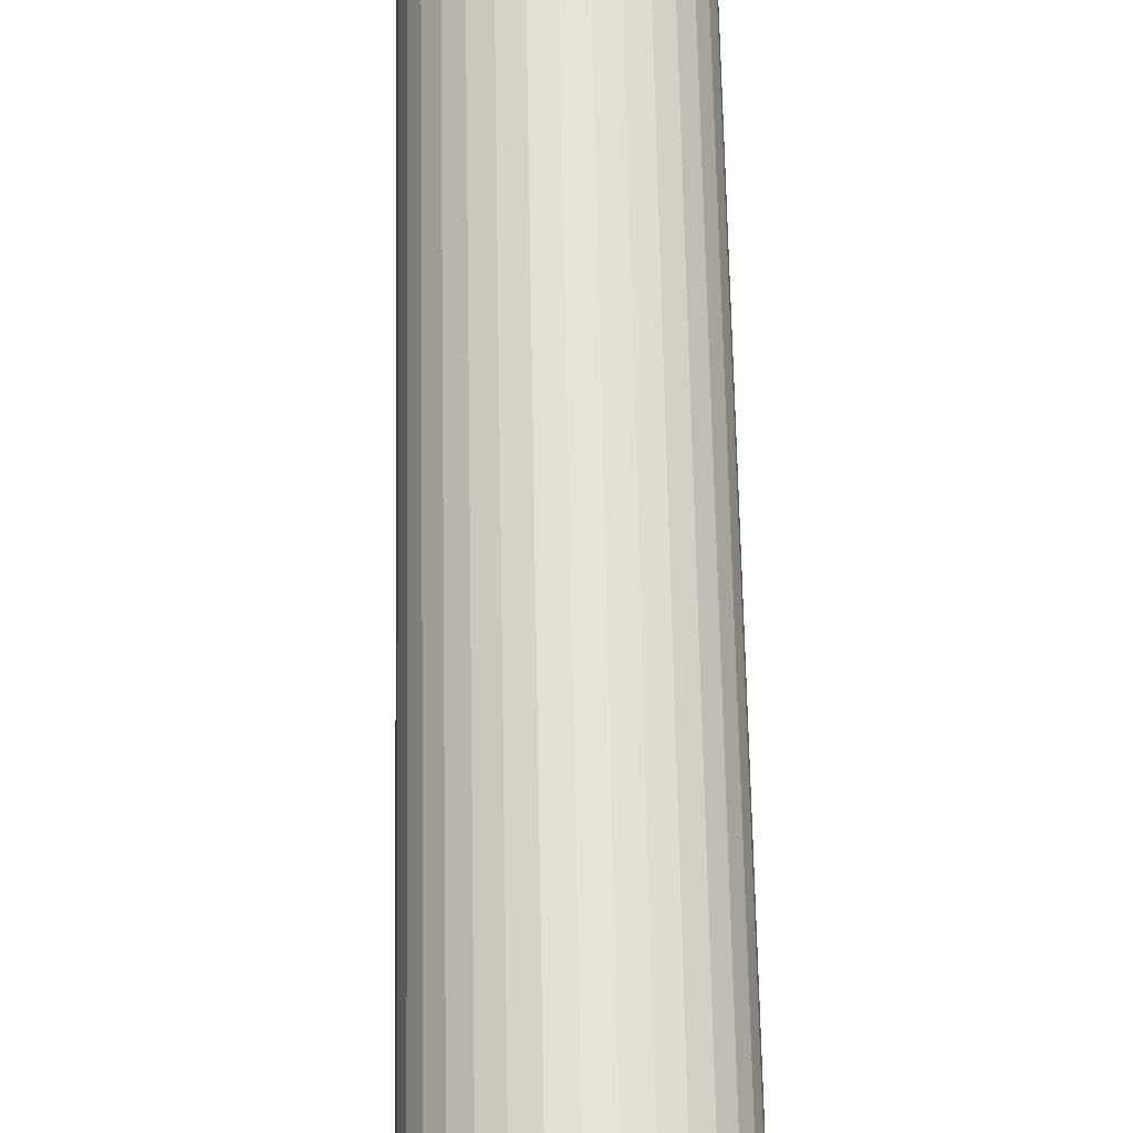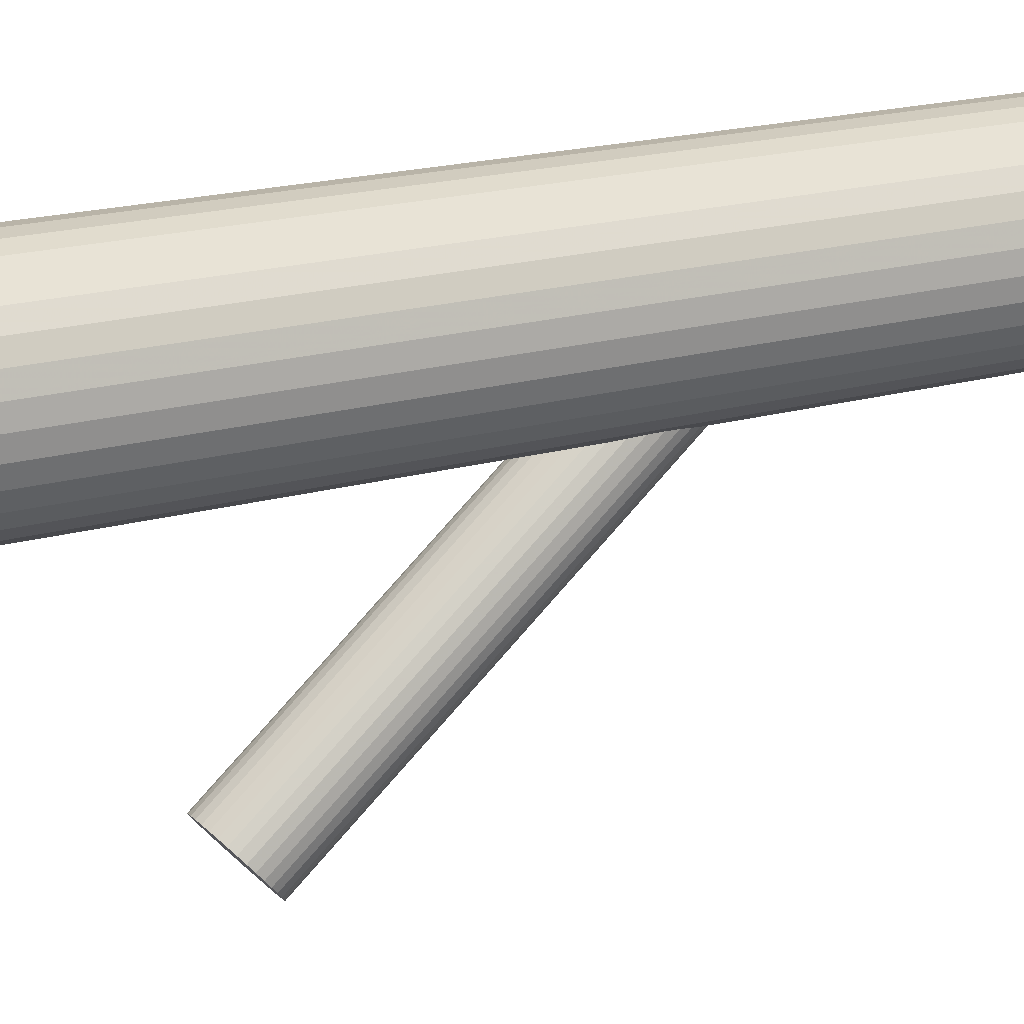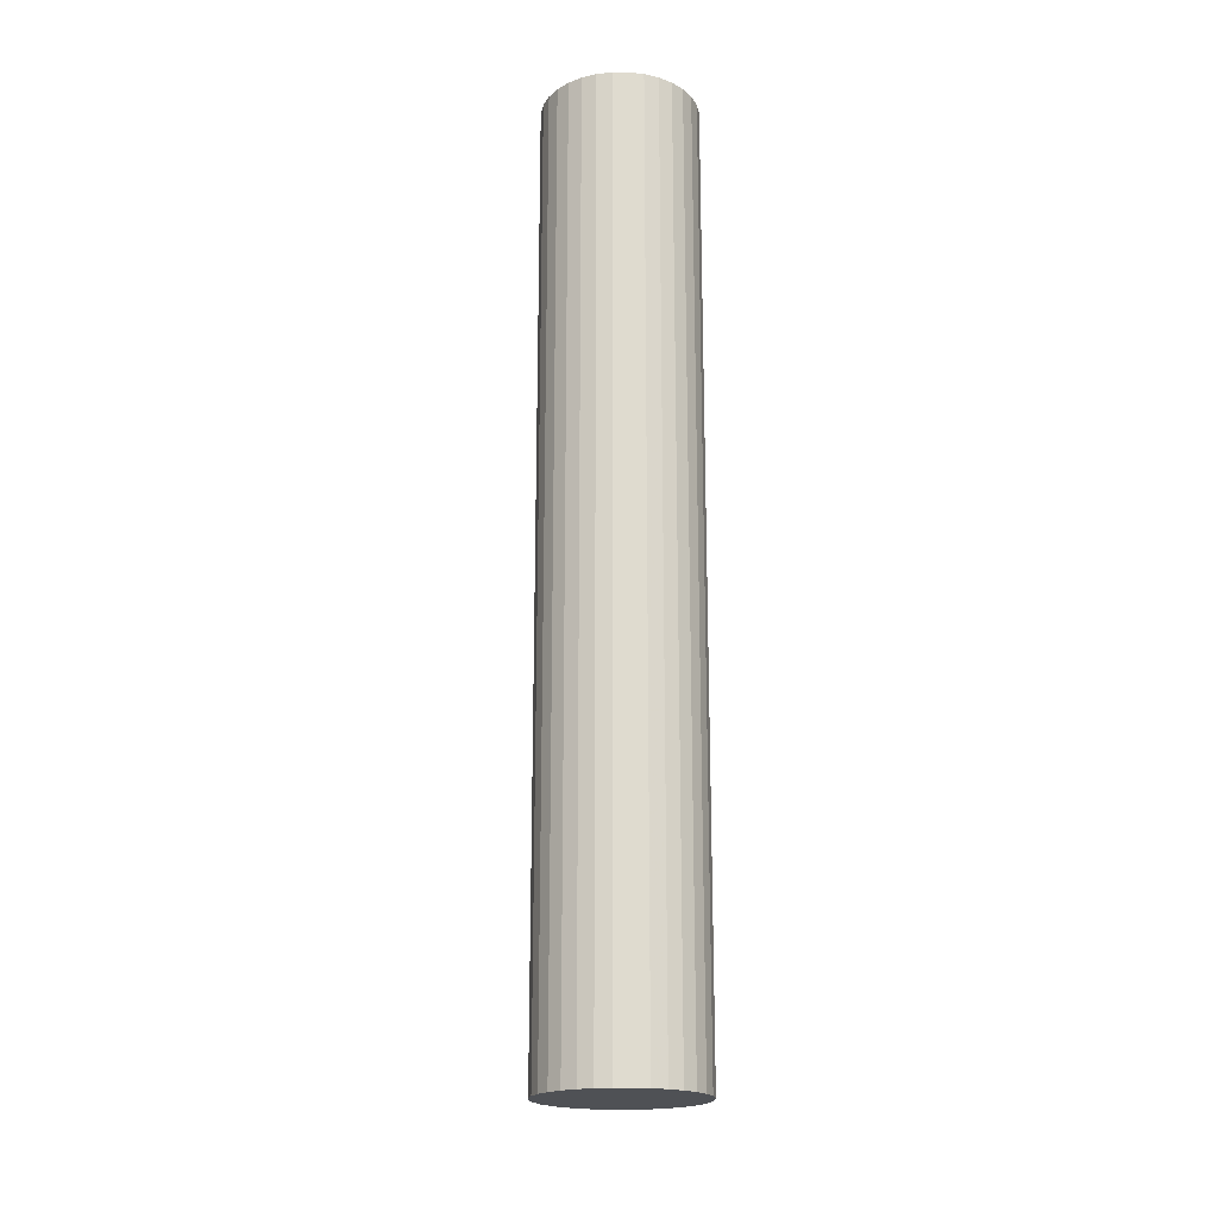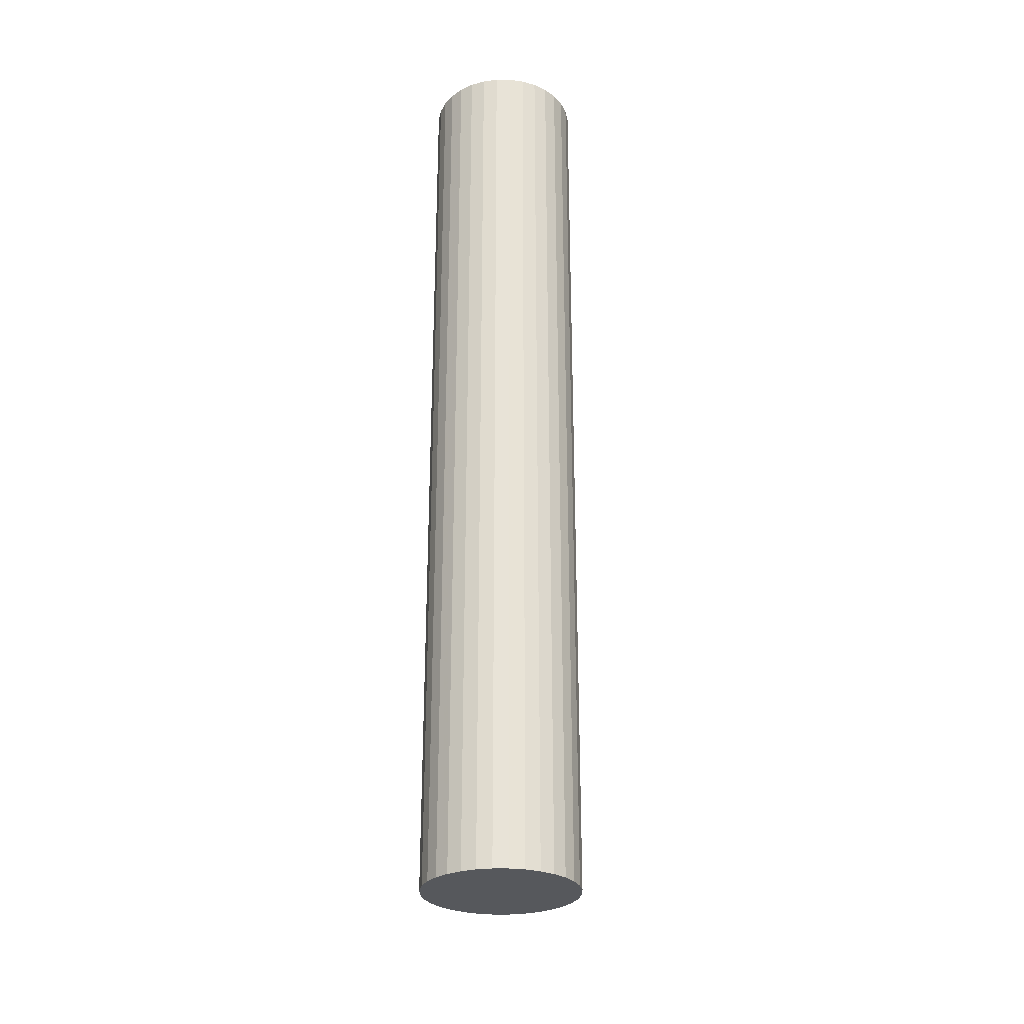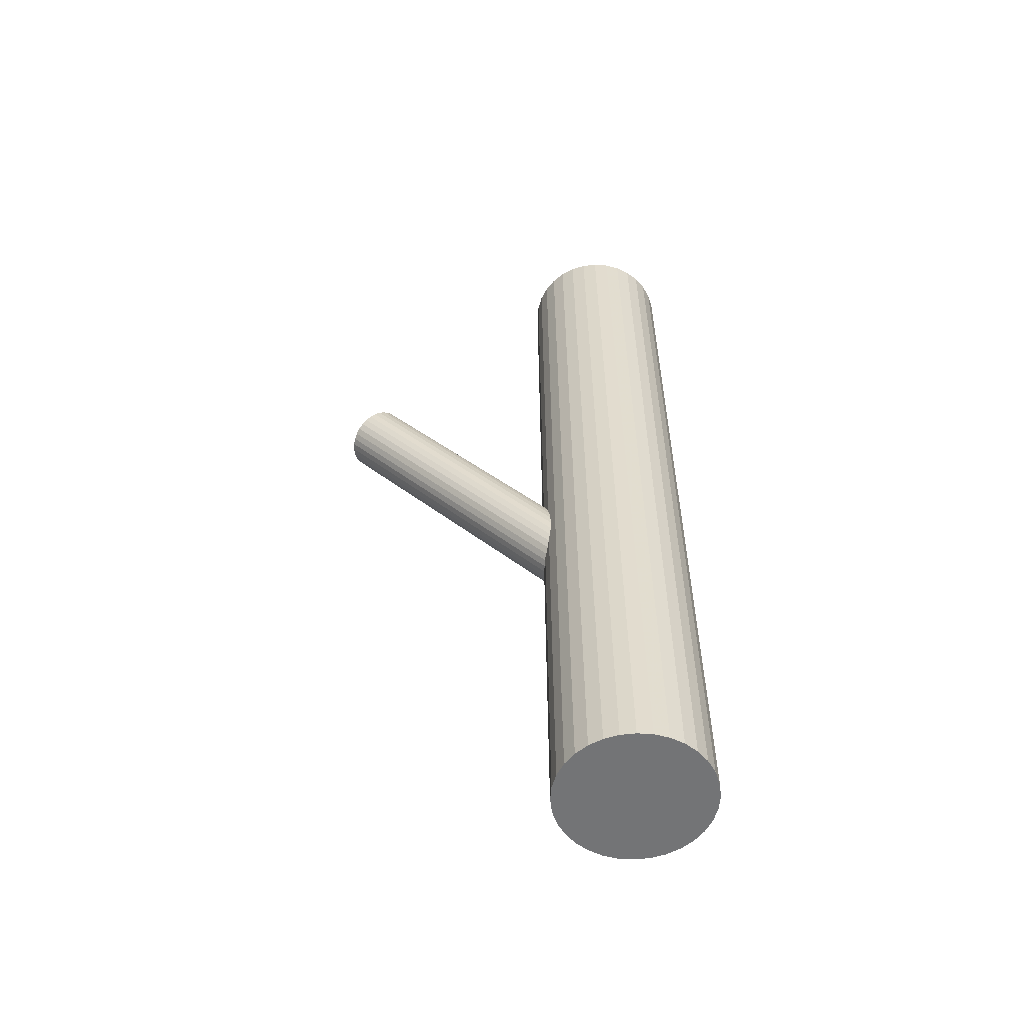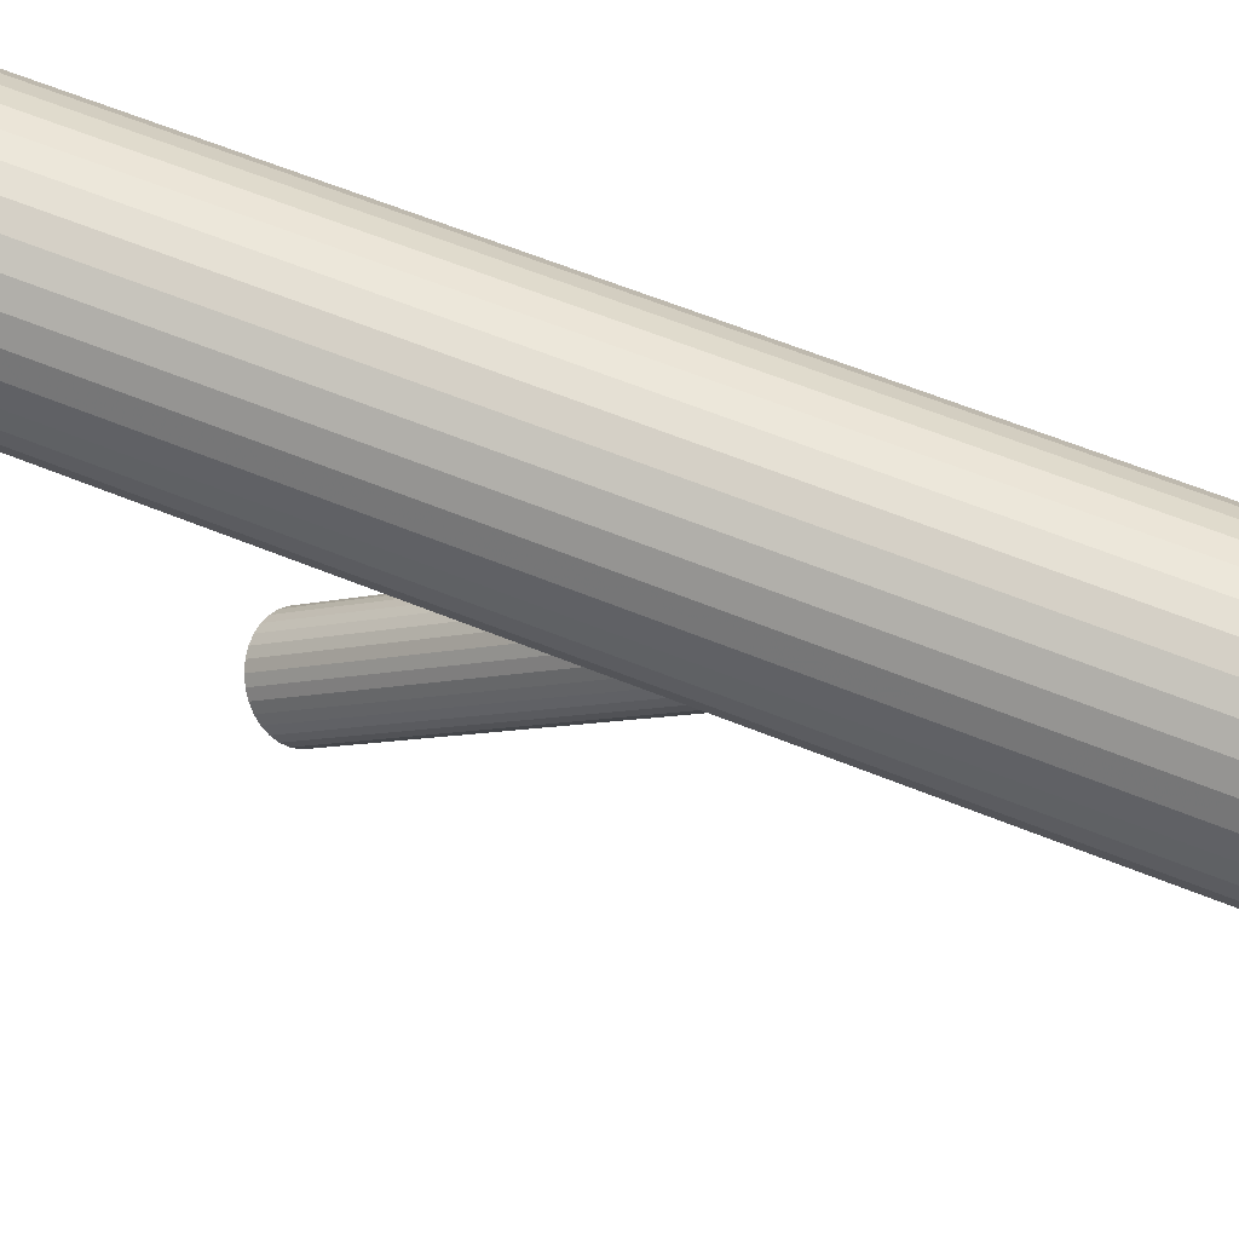
<metadata>
{"format":"obj","ext":"obj","renderer":"f3d","projection":"perspective","resolution":1024,"background":"white","views":[{"elev":63.0,"azim":179.0,"up":"+Y"},{"elev":18.6,"azim":61.0,"up":"+Y"},{"elev":-19.8,"azim":174.5,"up":"+Z"},{"elev":-28.3,"azim":-174.6,"up":"+Z"},{"elev":-56.1,"azim":91.4,"up":"+Z"},{"elev":59.5,"azim":113.0,"up":"+Y"}]}
</metadata>
<code>
v 0 0.02767 0.1159
v 0 0.02767 -0.1159
v -0 0.008539 0.1159
v -0 0.008539 -0.1159
v 0 0.04679 0.1159
v 0 0.04679 -0.1159
v 0.01063 0.04357 0.1159
v 0.01063 0.04357 -0.1159
v 0.01063 0.01176 0.1159
v 0.01063 0.01176 -0.1159
v 0.01876 0.02393 0.1159
v 0.01876 0.02393 -0.1159
v 0.01876 0.0314 0.1159
v 0.01876 0.0314 -0.1159
v -0.01767 0.03499 0.1159
v -0.01767 0.03499 -0.1159
v -0.01767 0.02035 0.1159
v -0.01767 0.02035 -0.1159
v 0.01353 0.04119 0.1159
v 0.01353 0.04119 -0.1159
v 0.01353 0.01414 0.1159
v 0.01353 0.01414 -0.1159
v 0.00732 0.009995 0.1159
v 0.00732 0.009995 -0.1159
v 0.00732 0.04534 0.1159
v 0.00732 0.04534 -0.1159
v -0.01913 0.02767 0.1159
v -0.01913 0.02767 -0.1159
v -0.003732 0.04643 0.1159
v -0.003732 0.04643 -0.1159
v -0.003732 0.008907 0.1159
v -0.003732 0.008907 -0.1159
v 0.0159 0.03829 0.1159
v 0.0159 0.03829 -0.1159
v 0.0159 0.01704 0.1159
v 0.0159 0.01704 -0.1159
v -0.0159 0.03829 0.1159
v -0.0159 0.03829 -0.1159
v -0.0159 0.01704 0.1159
v -0.0159 0.01704 -0.1159
v 0.003732 0.04643 0.1159
v 0.003732 0.04643 -0.1159
v 0.003732 0.008907 0.1159
v 0.003732 0.008907 -0.1159
v 0.01913 0.02767 0.1159
v 0.01913 0.02767 -0.1159
v -0.00732 0.009995 0.1159
v -0.00732 0.009995 -0.1159
v -0.00732 0.04534 0.1159
v -0.00732 0.04534 -0.1159
v -0.01353 0.04119 0.1159
v -0.01353 0.04119 -0.1159
v -0.01353 0.01414 0.1159
v -0.01353 0.01414 -0.1159
v 0.01767 0.03499 0.1159
v 0.01767 0.03499 -0.1159
v 0.01767 0.02035 0.1159
v 0.01767 0.02035 -0.1159
v -0.01876 0.02393 0.1159
v -0.01876 0.02393 -0.1159
v -0.01876 0.0314 0.1159
v -0.01876 0.0314 -0.1159
v -0.01063 0.04357 0.1159
v -0.01063 0.04357 -0.1159
v -0.01063 0.01176 0.1159
v -0.01063 0.01176 -0.1159
v 0 0.02767 -0.03767
v 0 -0.04038 0.04074
v 0 0.03408 -0.0321
v 0 -0.03396 0.04631
v -0 0.02125 -0.04323
v -0 -0.04679 0.03517
v -0.003251 0.02174 -0.04281
v -0.003251 -0.04631 0.0356
v -0.003251 0.03359 -0.03252
v -0.003251 -0.03445 0.04589
v 0.007063 0.0241 -0.04076
v 0.007063 -0.04394 0.03765
v 0.007063 0.03123 -0.03457
v 0.007063 -0.03681 0.04384
v -0.007848 0.02521 -0.0398
v -0.007848 -0.04283 0.03861
v -0.007848 0.03012 -0.03554
v -0.007848 -0.03792 0.04287
v -0.008332 0.02892 -0.03658
v -0.008332 -0.03913 0.04183
v -0.008332 0.02641 -0.03875
v -0.008332 -0.04163 0.03966
v 0.001657 0.02137 -0.04313
v 0.001657 -0.04667 0.03528
v 0.001657 0.03396 -0.03221
v 0.001657 -0.03409 0.0462
v 0.008495 0.02767 -0.03767
v 0.008495 -0.04038 0.04074
v -0.00472 0.033 -0.03304
v -0.00472 -0.03504 0.04537
v -0.00472 0.02233 -0.0423
v -0.00472 -0.04571 0.03611
v 0.006007 0.0322 -0.03373
v 0.006007 -0.03584 0.04468
v 0.006007 0.02313 -0.0416
v 0.006007 -0.04491 0.0368
v -0.006007 0.0322 -0.03373
v -0.006007 -0.03584 0.04468
v -0.006007 0.02313 -0.0416
v -0.006007 -0.04491 0.0368
v 0.00472 0.033 -0.03304
v 0.00472 -0.03504 0.04537
v 0.00472 0.02233 -0.0423
v 0.00472 -0.04571 0.03611
v -0.008495 0.02767 -0.03767
v -0.008495 -0.04038 0.04074
v -0.001657 0.02137 -0.04313
v -0.001657 -0.04667 0.03528
v -0.001657 0.03396 -0.03221
v -0.001657 -0.03409 0.0462
v 0.008332 0.02892 -0.03658
v 0.008332 -0.03913 0.04183
v 0.008332 0.02641 -0.03875
v 0.008332 -0.04163 0.03966
v 0.007848 0.02521 -0.0398
v 0.007848 -0.04283 0.03861
v 0.007848 0.03012 -0.03554
v 0.007848 -0.03792 0.04287
v -0.007063 0.0241 -0.04076
v -0.007063 -0.04394 0.03765
v -0.007063 0.03123 -0.03457
v -0.007063 -0.03681 0.04384
v 0.003251 0.02174 -0.04281
v 0.003251 -0.04631 0.0356
v 0.003251 0.03359 -0.03252
v 0.003251 -0.03445 0.04589
f 46 2 14
f 46 14 45
f 45 14 13
f 45 13 1
f 14 2 56
f 14 56 13
f 13 56 55
f 13 55 1
f 56 2 34
f 56 34 55
f 55 34 33
f 55 33 1
f 34 2 20
f 34 20 33
f 33 20 19
f 33 19 1
f 20 2 8
f 20 8 19
f 19 8 7
f 19 7 1
f 8 2 26
f 8 26 7
f 7 26 25
f 7 25 1
f 26 2 42
f 26 42 25
f 25 42 41
f 25 41 1
f 42 2 6
f 42 6 41
f 41 6 5
f 41 5 1
f 6 2 30
f 6 30 5
f 5 30 29
f 5 29 1
f 30 2 50
f 30 50 29
f 29 50 49
f 29 49 1
f 50 2 64
f 50 64 49
f 49 64 63
f 49 63 1
f 64 2 52
f 64 52 63
f 63 52 51
f 63 51 1
f 52 2 38
f 52 38 51
f 51 38 37
f 51 37 1
f 38 2 16
f 38 16 37
f 37 16 15
f 37 15 1
f 16 2 62
f 16 62 15
f 15 62 61
f 15 61 1
f 62 2 28
f 62 28 61
f 61 28 27
f 61 27 1
f 28 2 60
f 28 60 27
f 27 60 59
f 27 59 1
f 60 2 18
f 60 18 59
f 59 18 17
f 59 17 1
f 18 2 40
f 18 40 17
f 17 40 39
f 17 39 1
f 40 2 54
f 40 54 39
f 39 54 53
f 39 53 1
f 54 2 66
f 54 66 53
f 53 66 65
f 53 65 1
f 66 2 48
f 66 48 65
f 65 48 47
f 65 47 1
f 48 2 32
f 48 32 47
f 47 32 31
f 47 31 1
f 32 2 4
f 32 4 31
f 31 4 3
f 31 3 1
f 4 2 44
f 4 44 3
f 3 44 43
f 3 43 1
f 44 2 24
f 44 24 43
f 43 24 23
f 43 23 1
f 24 2 10
f 24 10 23
f 23 10 9
f 23 9 1
f 10 2 22
f 10 22 9
f 9 22 21
f 9 21 1
f 22 2 36
f 22 36 21
f 21 36 35
f 21 35 1
f 36 2 58
f 36 58 35
f 35 58 57
f 35 57 1
f 58 2 12
f 58 12 57
f 57 12 11
f 57 11 1
f 12 2 46
f 12 46 11
f 11 46 45
f 11 45 1
f 93 67 117
f 93 117 94
f 94 117 118
f 94 118 68
f 117 67 123
f 117 123 118
f 118 123 124
f 118 124 68
f 123 67 79
f 123 79 124
f 124 79 80
f 124 80 68
f 79 67 99
f 79 99 80
f 80 99 100
f 80 100 68
f 99 67 107
f 99 107 100
f 100 107 108
f 100 108 68
f 107 67 131
f 107 131 108
f 108 131 132
f 108 132 68
f 131 67 91
f 131 91 132
f 132 91 92
f 132 92 68
f 91 67 69
f 91 69 92
f 92 69 70
f 92 70 68
f 69 67 115
f 69 115 70
f 70 115 116
f 70 116 68
f 115 67 75
f 115 75 116
f 116 75 76
f 116 76 68
f 75 67 95
f 75 95 76
f 76 95 96
f 76 96 68
f 95 67 103
f 95 103 96
f 96 103 104
f 96 104 68
f 103 67 127
f 103 127 104
f 104 127 128
f 104 128 68
f 127 67 83
f 127 83 128
f 128 83 84
f 128 84 68
f 83 67 85
f 83 85 84
f 84 85 86
f 84 86 68
f 85 67 111
f 85 111 86
f 86 111 112
f 86 112 68
f 111 67 87
f 111 87 112
f 112 87 88
f 112 88 68
f 87 67 81
f 87 81 88
f 88 81 82
f 88 82 68
f 81 67 125
f 81 125 82
f 82 125 126
f 82 126 68
f 125 67 105
f 125 105 126
f 126 105 106
f 126 106 68
f 105 67 97
f 105 97 106
f 106 97 98
f 106 98 68
f 97 67 73
f 97 73 98
f 98 73 74
f 98 74 68
f 73 67 113
f 73 113 74
f 74 113 114
f 74 114 68
f 113 67 71
f 113 71 114
f 114 71 72
f 114 72 68
f 71 67 89
f 71 89 72
f 72 89 90
f 72 90 68
f 89 67 129
f 89 129 90
f 90 129 130
f 90 130 68
f 129 67 109
f 129 109 130
f 130 109 110
f 130 110 68
f 109 67 101
f 109 101 110
f 110 101 102
f 110 102 68
f 101 67 77
f 101 77 102
f 102 77 78
f 102 78 68
f 77 67 121
f 77 121 78
f 78 121 122
f 78 122 68
f 121 67 119
f 121 119 122
f 122 119 120
f 122 120 68
f 119 67 93
f 119 93 120
f 120 93 94
f 120 94 68

</code>
